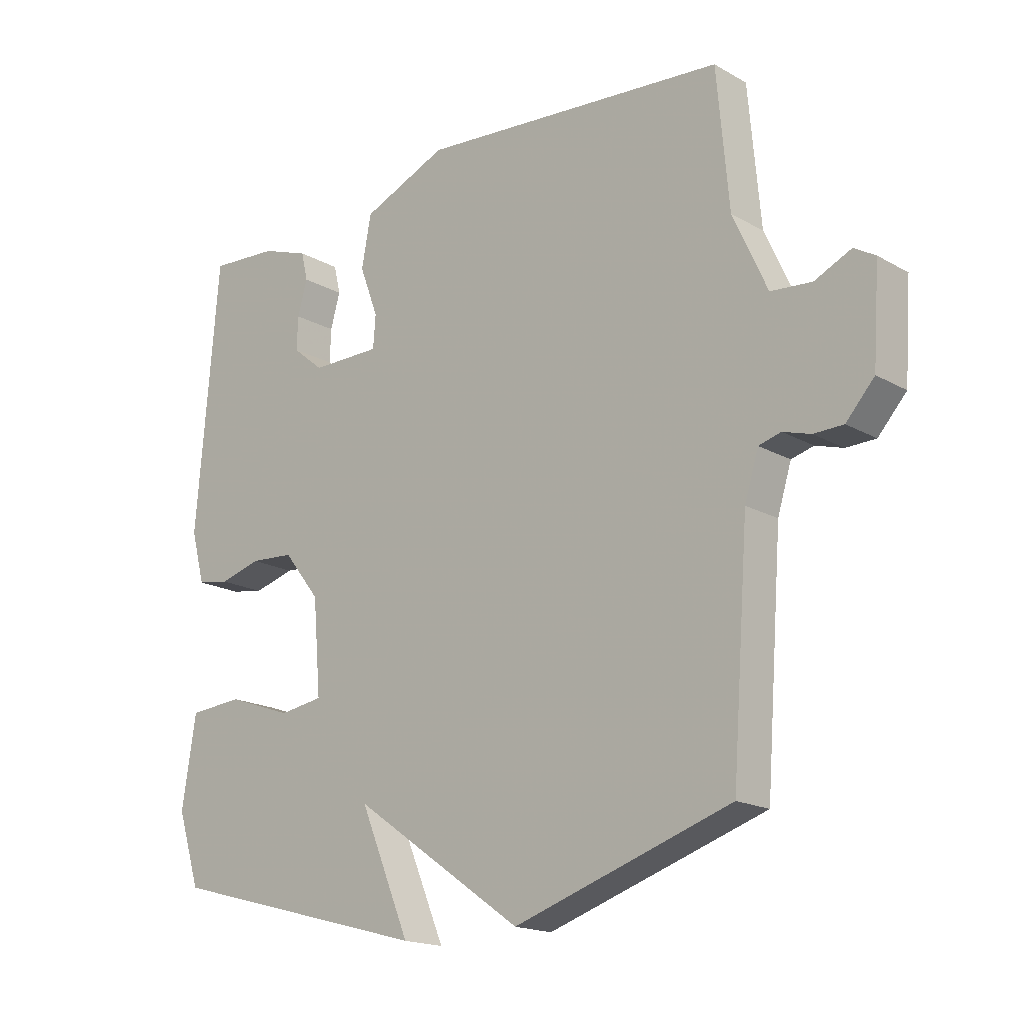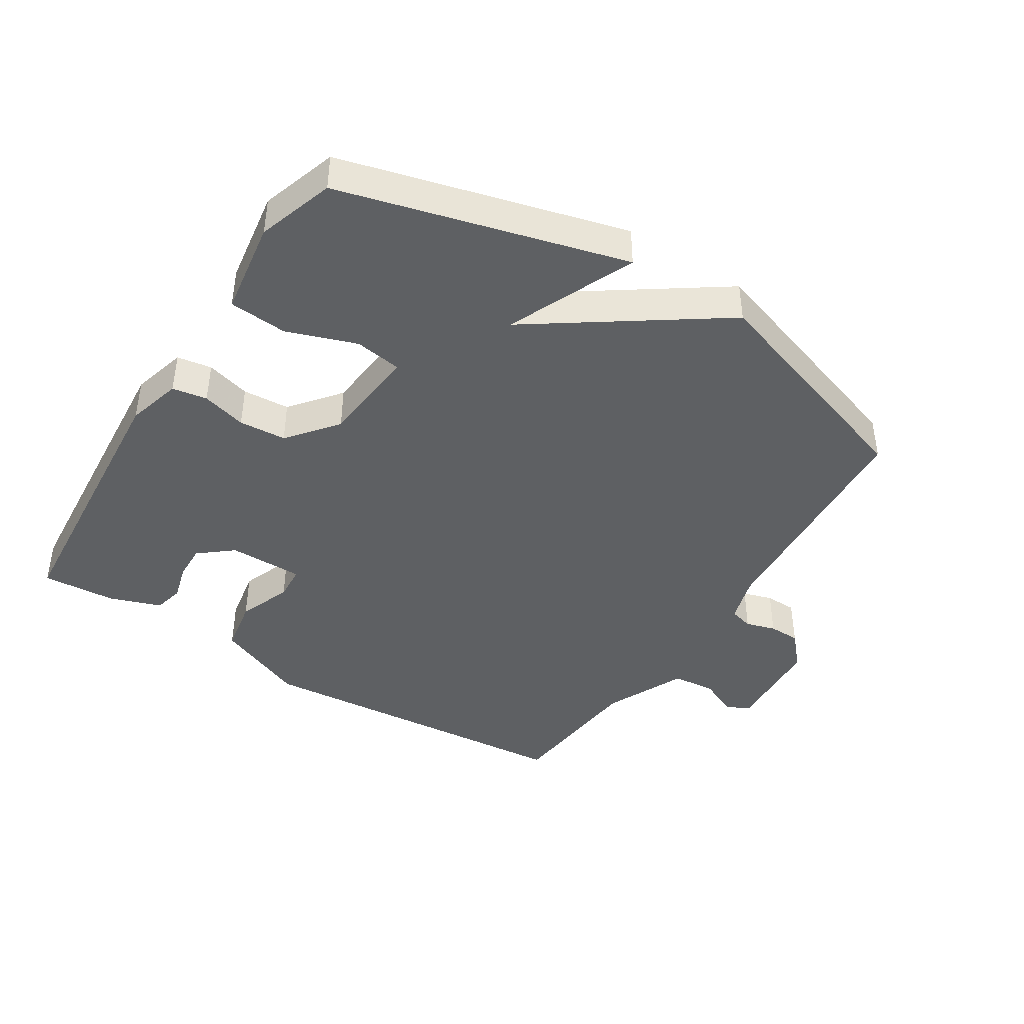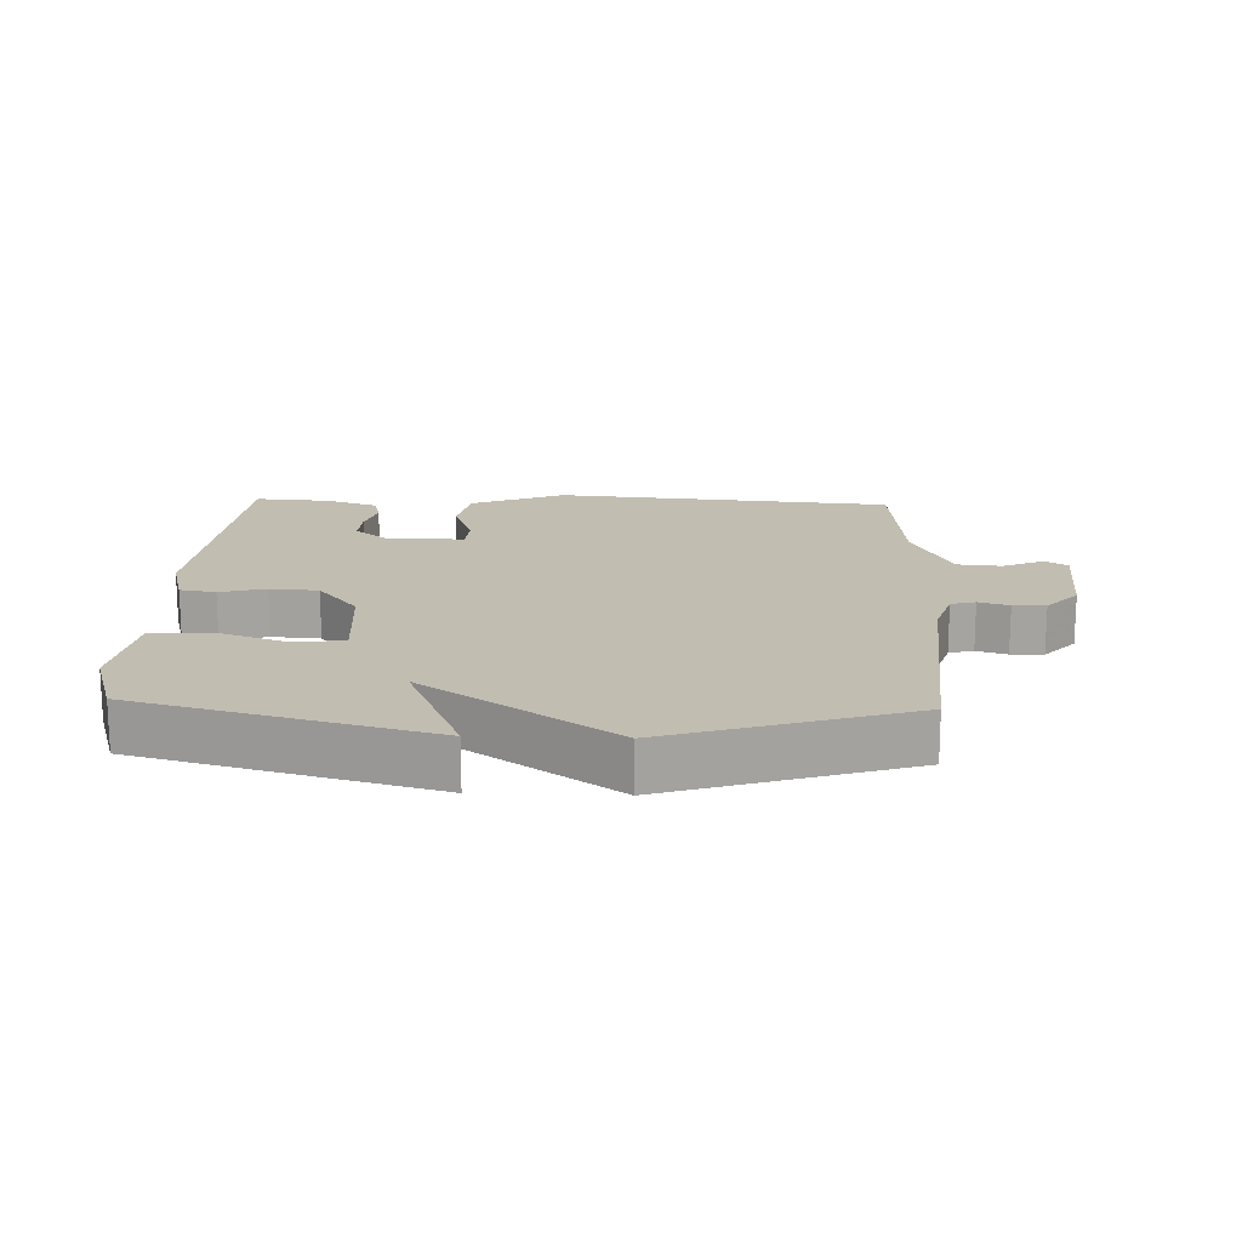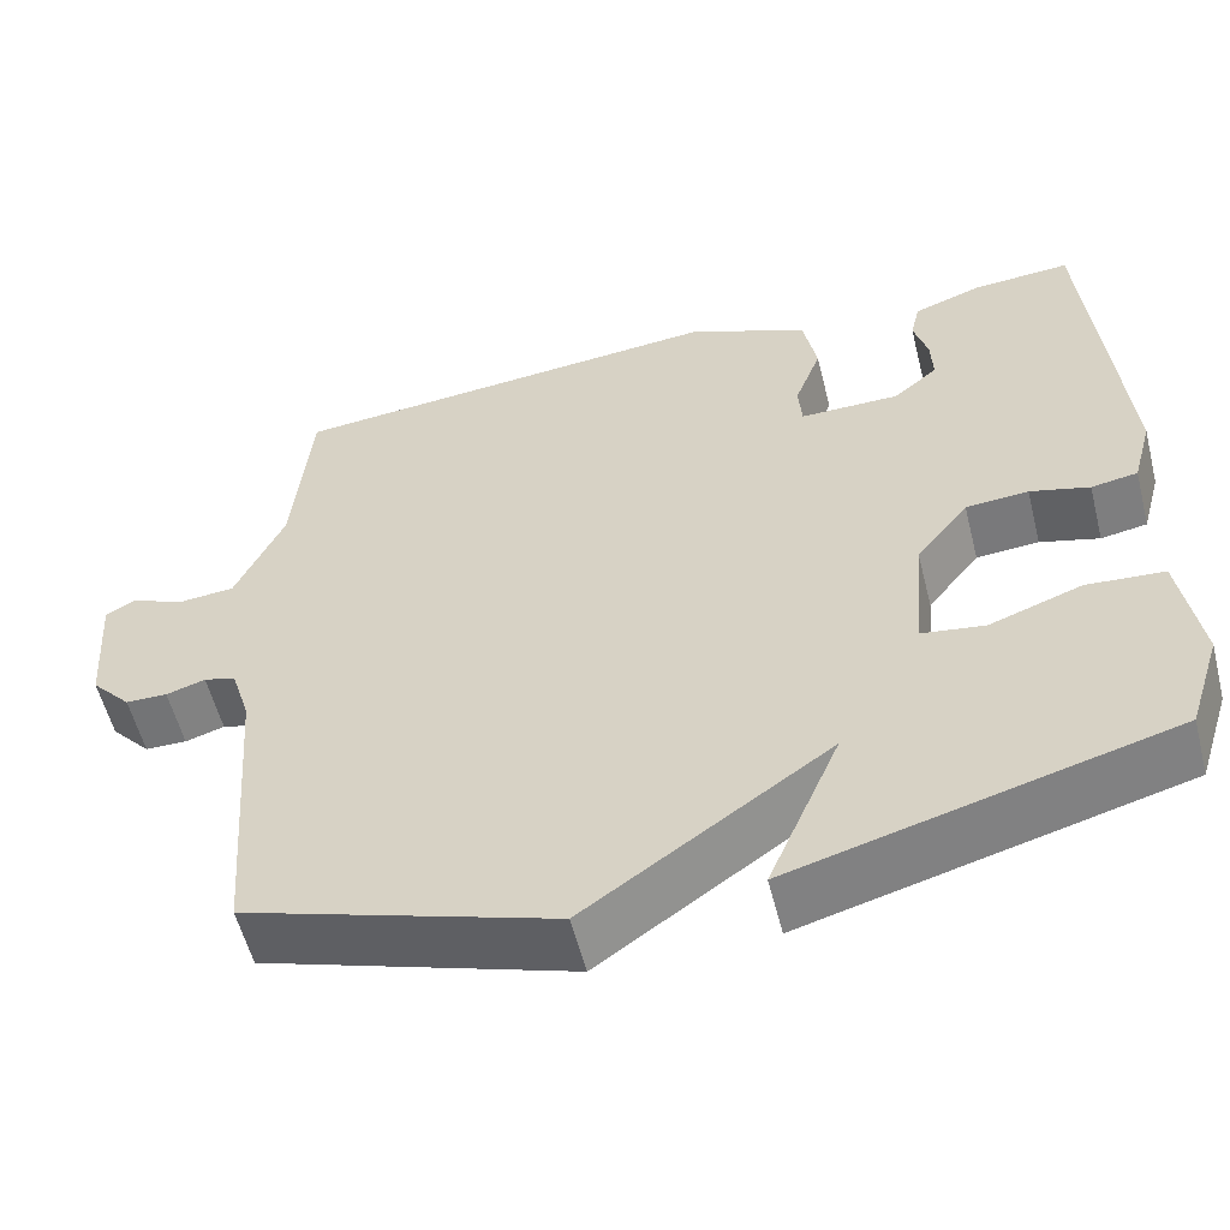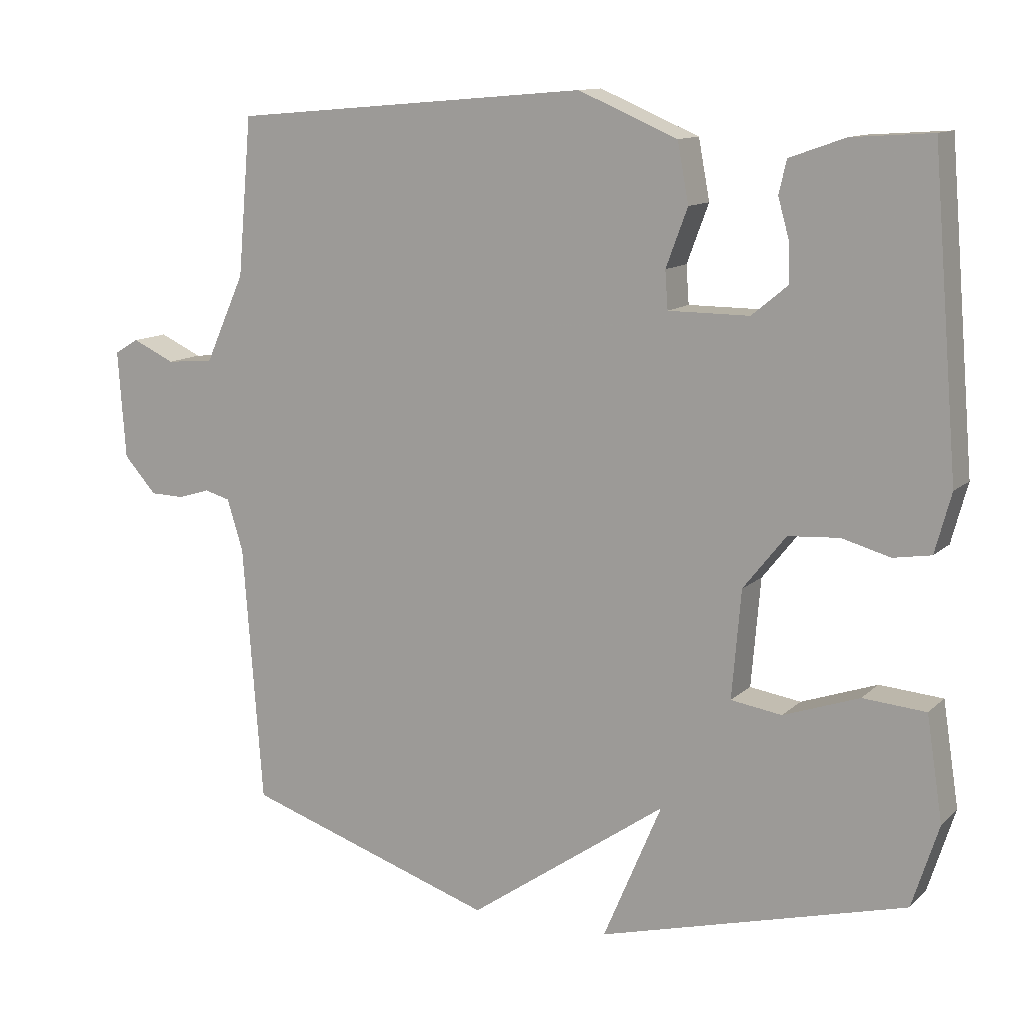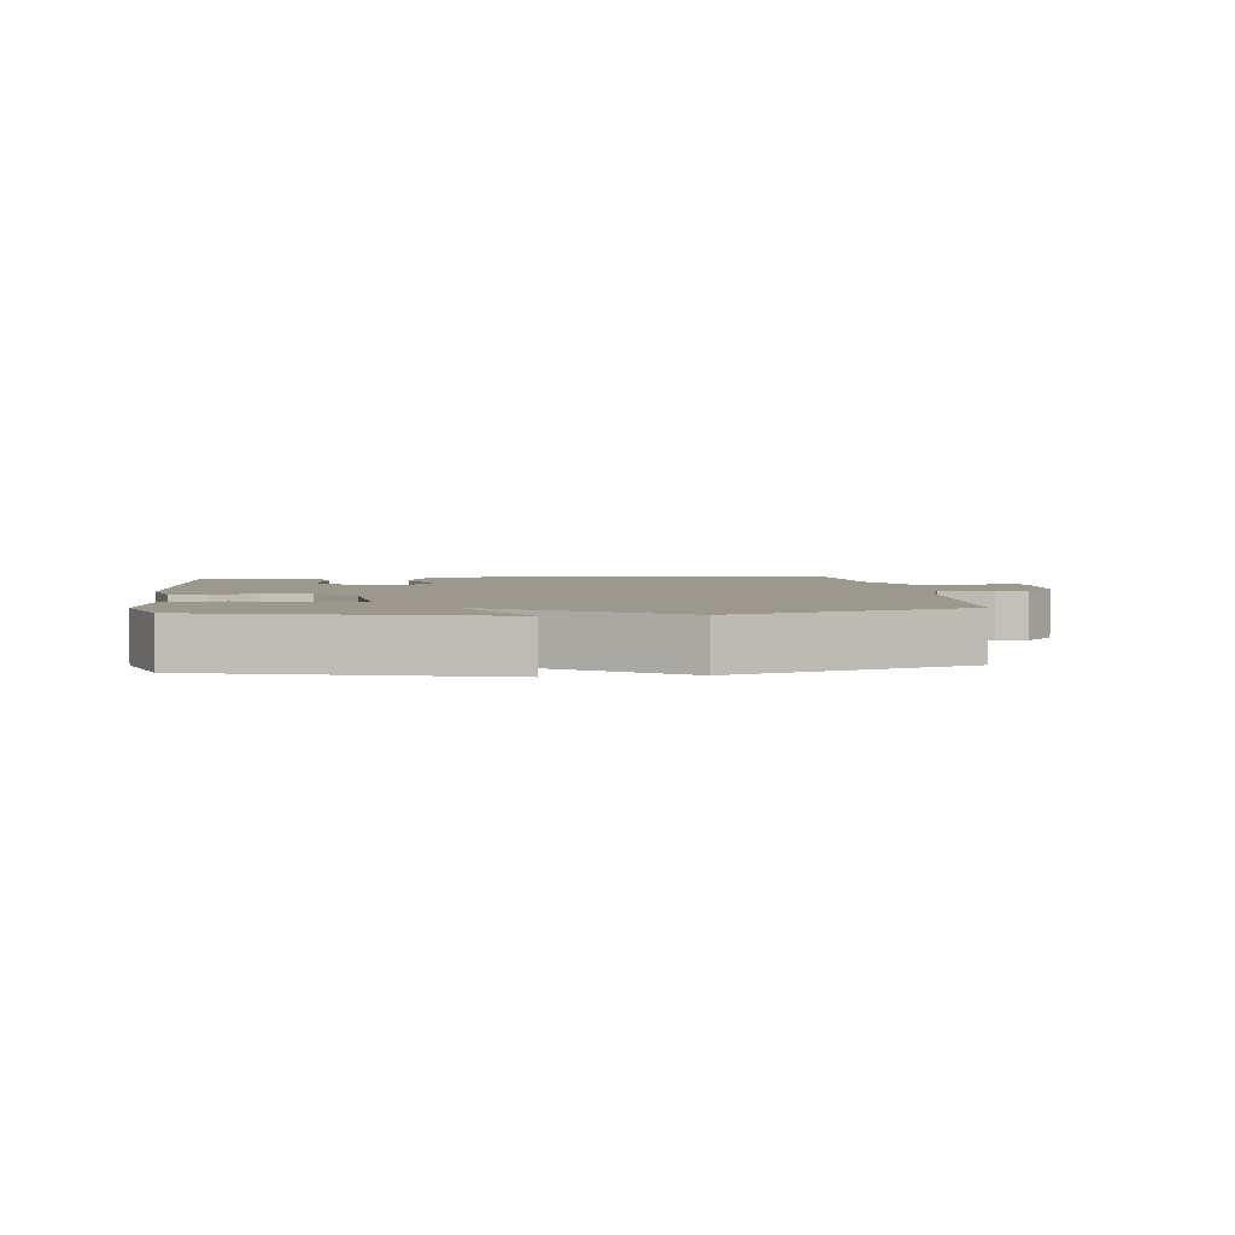
<metadata>
{"format":"obj","ext":"obj","renderer":"f3d","projection":"perspective","resolution":1024,"background":"white","views":[{"elev":-17.8,"azim":-137.8,"up":"+Z"},{"elev":-42.2,"azim":147.5,"up":"+Y"},{"elev":16.8,"azim":-177.8,"up":"+Y"},{"elev":-56.6,"azim":14.2,"up":"+Z"},{"elev":11.9,"azim":27.2,"up":"+Z"},{"elev":3.2,"azim":173.1,"up":"+Y"}]}
</metadata>
<code>
v -0.5 0.07 -0.5
v -0.528 0.07 -0.129
v -0.551 0.07 -0.055
v -0.588 0.07 -0.045
v -0.634 0.07 -0.059
v -0.683 0.07 -0.058
v -0.73 0.07 -0.006
v -0.741 0.07 0.149
v -0.706 0.07 0.17
v -0.645 0.07 0.142
v -0.577 0.07 0.148
v -0.52 0.07 0.274
v -0.5 0.07 0.5
v 0.014 0.07 0.544
v 0.156 0.07 0.484
v 0.172 0.07 0.399
v 0.141 0.07 0.316
v 0.145 0.07 0.262
v 0.261 0.07 0.262
v 0.313 0.07 0.305
v 0.311 0.07 0.36
v 0.295 0.07 0.417
v 0.306 0.07 0.464
v 0.385 0.07 0.492
v 0.5 0.07 0.5
v 0.537 0.07 0.058
v 0.514 0.07 -0.027
v 0.46 0.07 -0.036
v 0.391 0.07 -0.017
v 0.318 0.07 -0.022
v 0.257 0.07 -0.099
v 0.244 0.07 -0.253
v 0.317 0.07 -0.264
v 0.425 0.07 -0.226
v 0.515 0.07 -0.233
v 0.538 0.07 -0.381
v 0.5 0.07 -0.5
v 0.061 0.07 -0.618
v 0.145 0.07 -0.42
v -0.139 0.07 -0.618
v -0.5 0 -0.5
v -0.528 0 -0.129
v -0.551 0 -0.055
v -0.588 0 -0.045
v -0.634 0 -0.059
v -0.683 0 -0.058
v -0.73 0 -0.006
v -0.741 0 0.149
v -0.706 0 0.17
v -0.645 0 0.142
v -0.577 0 0.148
v -0.52 0 0.274
v -0.5 0 0.5
v 0.014 0 0.544
v 0.156 0 0.484
v 0.172 0 0.399
v 0.141 0 0.316
v 0.145 0 0.262
v 0.261 0 0.262
v 0.313 0 0.305
v 0.311 0 0.36
v 0.295 0 0.417
v 0.306 0 0.464
v 0.385 0 0.492
v 0.5 0 0.5
v 0.537 0 0.058
v 0.514 0 -0.027
v 0.46 0 -0.036
v 0.391 0 -0.017
v 0.318 0 -0.022
v 0.257 0 -0.099
v 0.244 0 -0.253
v 0.317 0 -0.264
v 0.425 0 -0.226
v 0.515 0 -0.233
v 0.538 0 -0.381
v 0.5 0 -0.5
v 0.061 0 -0.618
v 0.145 0 -0.42
v -0.139 0 -0.618
f 39 40 1 2
f 37 38 39
f 36 37 39
f 35 36 39
f 34 35 39
f 33 34 39
f 32 33 39
f 39 2 3
f 32 39 3
f 31 32 3
f 30 31 3 4
f 29 30 4
f 27 28 29
f 26 27 29
f 25 26 29
f 24 25 29
f 23 24 29
f 21 22 23
f 21 23 29
f 20 21 29
f 19 20 29
f 18 19 29 4
f 15 16 17
f 14 15 17
f 13 14 17
f 12 13 17
f 18 4 5
f 17 18 5
f 12 17 5
f 11 12 5
f 8 9 10
f 7 8 10
f 6 7 10
f 5 6 10
f 5 10 11
f 42 41 80 79
f 79 78 77
f 79 77 76
f 79 76 75
f 79 75 74
f 79 74 73
f 79 73 72
f 43 42 79
f 43 79 72
f 43 72 71
f 44 43 71 70
f 44 70 69
f 69 68 67
f 69 67 66
f 69 66 65
f 69 65 64
f 69 64 63
f 63 62 61
f 69 63 61
f 69 61 60
f 69 60 59
f 44 69 59 58
f 57 56 55
f 57 55 54
f 57 54 53
f 57 53 52
f 45 44 58
f 45 58 57
f 45 57 52
f 45 52 51
f 50 49 48
f 50 48 47
f 50 47 46
f 50 46 45
f 51 50 45
f 1 41 42 2
f 2 42 43 3
f 3 43 44 4
f 4 44 45 5
f 5 45 46 6
f 6 46 47 7
f 7 47 48 8
f 8 48 49 9
f 9 49 50 10
f 10 50 51 11
f 11 51 52 12
f 12 52 53 13
f 13 53 54 14
f 14 54 55 15
f 15 55 56 16
f 16 56 57 17
f 17 57 58 18
f 18 58 59 19
f 19 59 60 20
f 20 60 61 21
f 21 61 62 22
f 22 62 63 23
f 23 63 64 24
f 24 64 65 25
f 25 65 66 26
f 26 66 67 27
f 27 67 68 28
f 28 68 69 29
f 29 69 70 30
f 30 70 71 31
f 31 71 72 32
f 32 72 73 33
f 33 73 74 34
f 34 74 75 35
f 35 75 76 36
f 36 76 77 37
f 37 77 78 38
f 38 78 79 39
f 39 79 80 40
f 40 80 41 1

</code>
